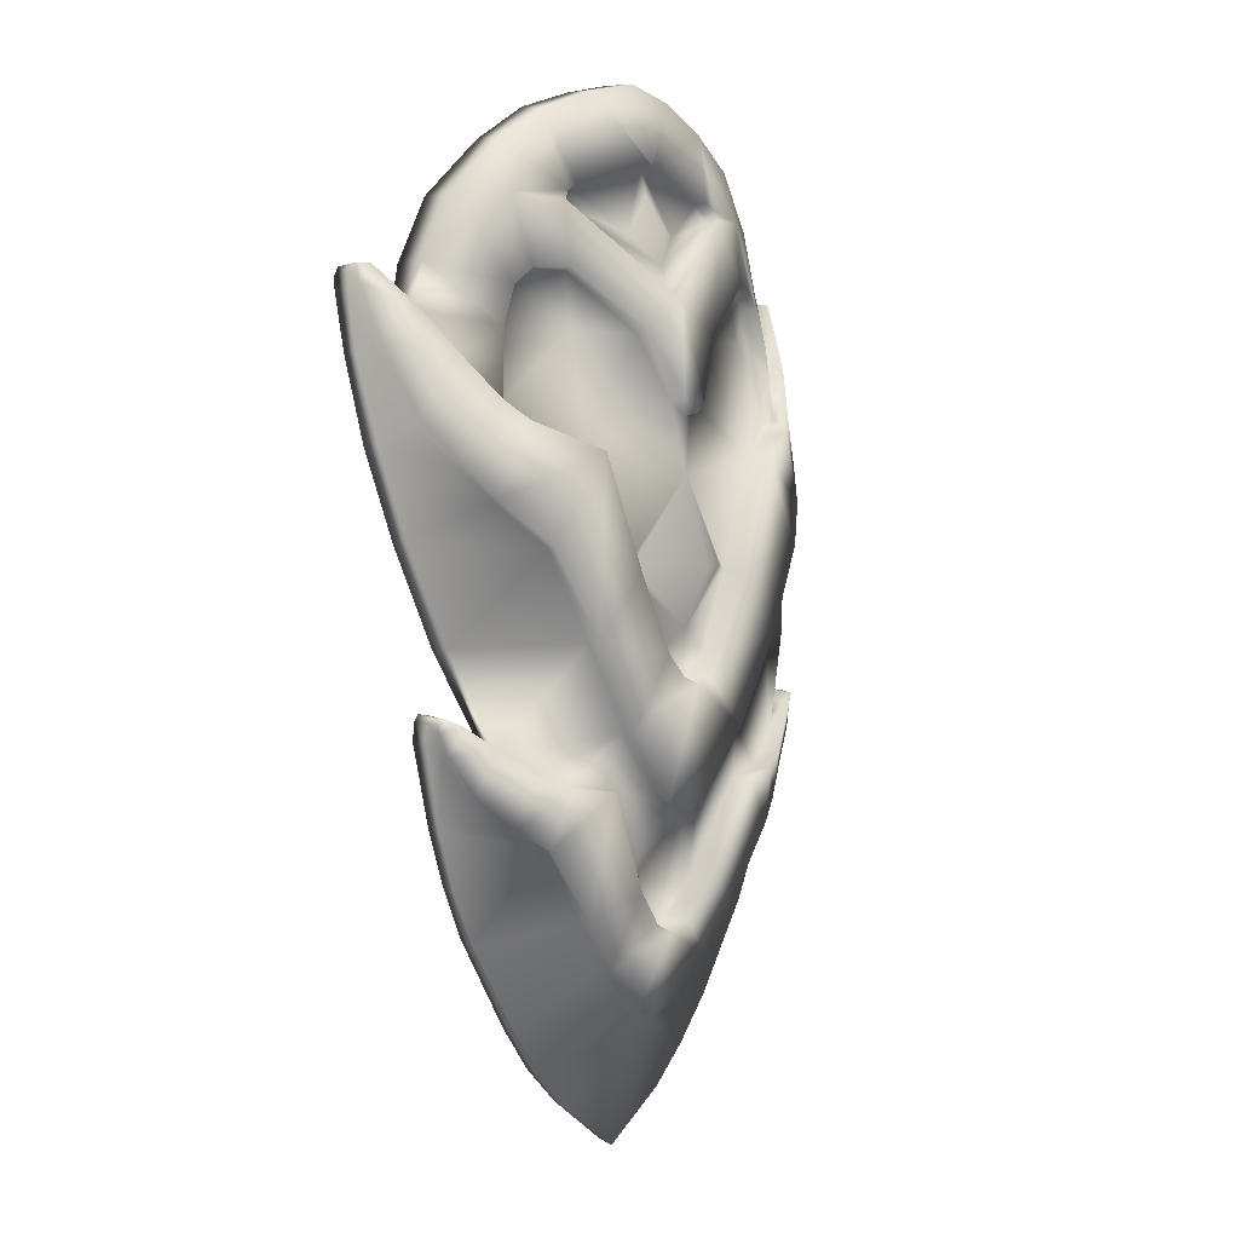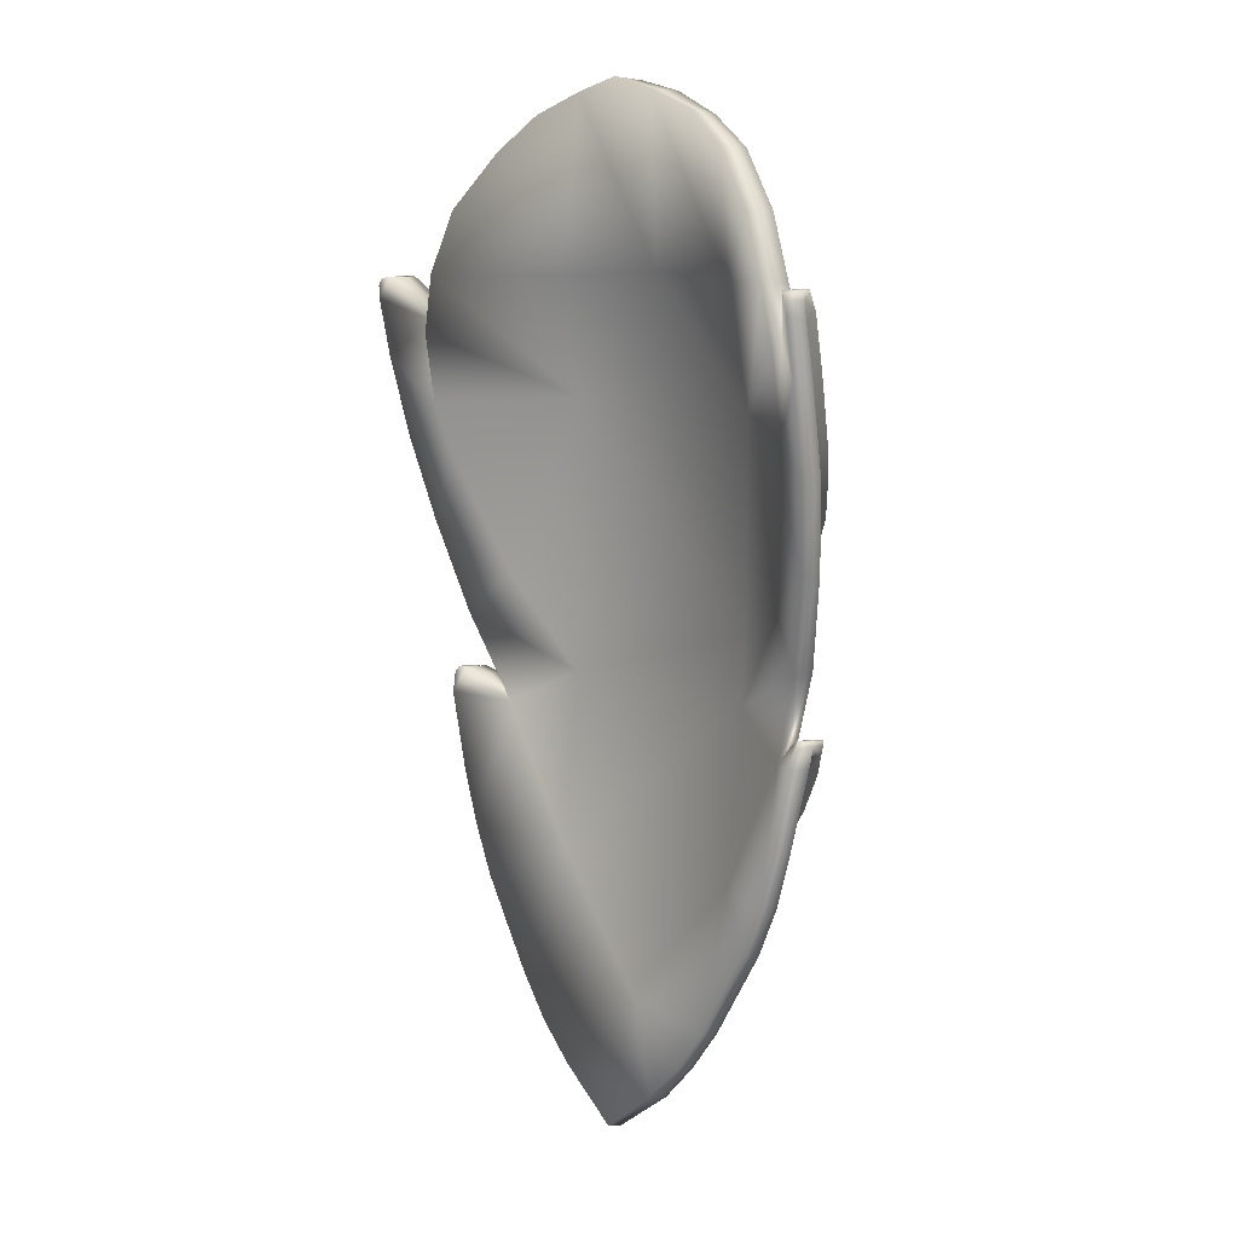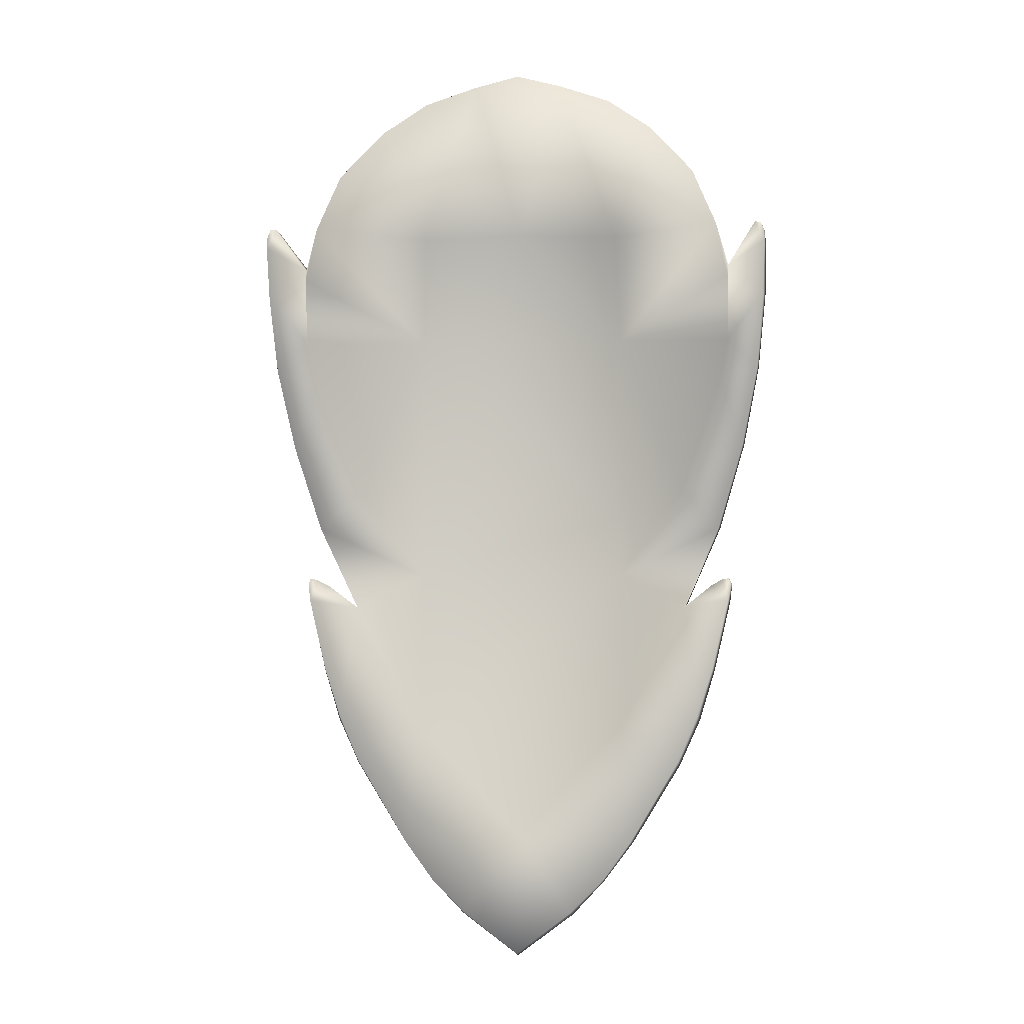
<metadata>
{"format":"obj","ext":"obj","renderer":"f3d","projection":"perspective","resolution":1024,"background":"white","views":[{"elev":2.2,"azim":124.9,"up":"+Z"},{"elev":9.7,"azim":39.6,"up":"+Z"},{"elev":-3.0,"azim":-3.1,"up":"+Z"}]}
</metadata>
<code>
o Paladin_Shield_01_Cube.016
v 0.1294 -0.03469 0.2797
v 0.09336 -0.02191 0.3063
v 0.1028 0.008928 0.1876
v 0.1969 0.001527 0.04914
v 0.1939 -0.00505 0.04596
v 0.1768 0.01597 0.02155
v 0.1808 0.02287 0.0222
v 0.2036 -0.01116 -0.1376
v 0.2018 -0.02186 -0.1389
v 0.193 -0.0159 -0.157
v 0.1976 -0.00712 -0.1548
v 0.01937 0.04373 -0.2921
v 0.03507 0.04037 -0.2831
v 0.03849 0.0592 -0.2852
v 0.0219 0.06111 -0.2937
v 0.1121 0.06588 0.05672
v 0.1577 0.0352 0.07707
v 0.1522 0.05098 -0.01009
v 0.04988 -0.0127 0.3218
v 0.05471 0.0138 0.3206
v 0.01609 0.02119 0.3294
v 0.01203 -0.00668 0.3315
v 0.1998 -0.03586 -0.1308
v 0.1967 -0.03974 -0.1457
v 0.202 -0.02345 -0.1463
v 0.2041 -0.02177 -0.1307
v 0.2268 -0.0718 0.1785
v 0.2275 -0.07066 0.1658
v 0.2263 -0.06897 0.1665
v 0.2262 -0.07028 0.1788
v 0.1069 0.007363 -0.2584
v 0.1626 -0.006548 -0.1516
v 0.1087 0.02304 -0.122
v 0.209 -0.02801 0.07397
v 0.2247 -0.04732 0.06127
v 0.02688 0.0953 -0.02438
v 0.06886 0.05854 -0.02359
v 0.02374 0.07374 -0.06924
v 0.03642 0.03968 -0.3514
v 0.03552 0.02985 -0.352
v 0.01781 0.03304 -0.359
v 0.01906 0.04163 -0.3587
v 0.1695 -0.02833 0.2364
v 0.1364 0.000405 0.239
v 0.1343 -0.0116 0.2791
v 0.2231 -0.07835 0.1242
v 0.2283 -0.0638 0.1251
v 0.2229 -0.0869 0.1686
v 0.1876 -0.02379 -0.2078
v 0.183 -0.03757 -0.2062
v 0.1695 -0.03555 -0.2488
v 0.1744 -0.02148 -0.2524
v 0.1999 -0.03723 0.1539
v 0.1848 -0.0146 0.1216
v 0.1573 0.011 0.1438
v 0.2042 -0.02899 0.1568
v 0.1905 -0.004349 0.1251
v 0.02392 0.07499 -0.2053
v 0.044 0.07283 -0.1937
v 0.04309 0.0649 -0.1942
v 0.0228 0.0673 -0.2062
v 0.02322 0.07019 0.1678
v 0.05817 0.06441 0.1444
v 0.03563 0.08073 0.09674
v 0.2141 -0.03112 -0.006433
v 0.1488 0.04184 -0.01088
v 0.2225 -0.04424 0.1305
v 0.2115 -0.02037 0.07948
v 0.1526 -0.03309 -0.2889
v 0.1569 -0.01881 -0.2918
v 0.09221 0.01041 0.2416
v 0.09542 0.01156 0.2347
v 0.08456 0.01209 0.2475
v 0.1638 0.01441 0.08724
v 0.1475 0.01841 0.07368
v 0.1616 0.004093 0.08449
v 0.0701 0.0299 -0.317
v 0.1152 -0.01295 -0.3611
v 0.08974 -0.009544 -0.3952
v 0.09883 -0.000403 0.3026
v 0.0255 0.08584 0.08624
v 0.1062 0.02562 0.1845
v 0.1286 0.009939 0.1855
v 0.1431 0.001092 0.1741
v 0.07615 0.05511 -0.02813
v 0.08069 0.07446 -0.02811
v 0.05243 0.07934 -0.08782
v 0.04933 0.06261 -0.08865
v 0.2204 -0.06333 0.06022
v 0.2096 -0.04631 -0.007605
v 0.1466 0.01174 0.1727
v 0.1548 -0.001444 0.1437
v 0.1081 0.03283 0.1425
v 0.1077 0.04476 0.05594
v 0.2226 -0.06853 0.1859
v 0.2245 -0.07014 0.1852
v 0.2258 -0.06388 0.184
v 0.224 -0.06202 0.1856
v 0.2186 -0.06476 0.1852
v 0.2201 -0.05664 0.1856
v 0.2159 -0.0818 0.1856
v 0.2219 -0.08774 0.1787
v 0.2197 -0.08647 0.1843
v 0.1184 0.06457 -0.0758
v 0.1109 -0.02722 -0.3596
v 0.01463 0.0112 -0.3585
v 0.08646 -0.02382 -0.3937
v 0.02556 0.08626 -0.1097
v 0.1967 -0.05495 0.1519
v 0.07107 0.03932 -0.318
v 0.2277 -0.05996 0.1714
v 0.1943 -0.02856 -0.1264
v 0.1857 -0.02122 -0.1317
v 0.1947 -0.06216 0.1421
v 0.1094 0.02648 0.09401
v 0.196 -0.05389 0.08656
v 0.1884 -0.03615 0.1894
v 0.1847 -0.06225 0.1879
v 0.1613 -0.007432 -0.04608
v 0.191 -0.04282 0.05025
v 0.1098 0.02532 -0.06626
v 0.09808 0.03154 -0.2779
v 0.1333 0.02594 -0.2215
v 0.08334 0.05988 -0.1432
v 0.09268 0.0485 -0.1831
v 0.1953 -0.0113 -0.07999
v 0.1182 0.05498 -0.0772
v 0.1654 0.008601 -0.1542
v 0.1218 0.0367 -0.1779
v 0.05868 0.05939 -0.259
v 0.05281 0.04129 -0.259
v 0.09672 0.06304 -0.1837
v 0.08393 0.06634 -0.1455
v 0.2213 -0.0531 0.128
v 0.1545 0.01148 -0.2075
v 0.1712 0.02163 0.09075
v 0.08727 0.02235 0.2478
v 0.09601 0.02117 0.2431
v 0.165 -0.05374 0.2366
v 0.01102 -0.0136 -0.4585
v 0.013 -0 -0.462
v 0.06208 -0.005983 -0.4252
v 0.05823 -0.01997 -0.4221
v 0.192 0.001888 -0.1334
v 0.1747 0.01601 -0.1486
v 0.1518 0.03433 -0.1682
v 0.1292 0.04963 -0.1788
v 0.1441 0.02103 -0.1702
v 0.1991 -0.01569 -0.1275
v 0.2034 -0.009775 -0.1288
v 0.2005 -0.005382 -0.1287
v 0.1798 0.003219 -0.1841
v 0.1576 0.02017 -0.2083
v 0.1892 -0.009311 -0.133
v 0.1909 -0.02731 -0.08065
v 0.1751 -0.004313 -0.1874
v 0.1367 0.03544 -0.2234
v 0.02281 0.06735 -0.1106
v 0.03625 0.06309 -0.1045
v 0.03913 0.08286 -0.1037
v 0.09907 0.04163 -0.2781
v 0.02382 0.0743 0.04247
v 0.02352 0.07224 0.08409
v 0.03334 0.06731 0.09431
v 0.02027 0.04041 0.2678
v 0.01727 0.02935 0.268
v 0.01895 0.04082 0.2681
v 0.1335 0.01832 0.1853
v 0.0999 0.0215 0.2362
v 0.1111 0.03416 0.1867
v 0.1987 -0.03322 -0.1258
v 0.2022 -0.0194 -0.1268
v 0.2045 -0.0104 -0.1319
v 0.0569 0.0525 0.1429
v 0.04216 0.03499 0.2172
v 0.02073 0.05308 0.2199
v 0.018 0.03435 0.2475
v 0.0203 0.05015 0.1939
v 0.01798 0.03416 0.1929
v 0.02137 0.05749 0.1672
v -0.1085 -6e-05 0.2797
v -0.07054 0.03417 0.1876
v -0.07026 0.001909 0.3063
v -0.1628 0.05388 0.04914
v -0.1413 0.06975 0.0222
v -0.1394 0.062 0.02155
v -0.1619 0.04674 0.04596
v -0.1728 0.04363 -0.1376
v -0.166 0.04581 -0.1548
v -0.1641 0.03609 -0.157
v -0.1742 0.03286 -0.1389
v 0.005453 0.06401 -0.2852
v 0.003357 0.04499 -0.2831
v -0.06319 0.09139 0.05672
v -0.1059 0.08856 -0.01009
v -0.1156 0.07498 0.07707
v -0.02596 -0.001663 0.3218
v -0.02304 0.02511 0.3206
v -0.1762 0.01888 -0.1308
v -0.1764 0.03362 -0.1307
v -0.1748 0.0314 -0.1463
v -0.1744 0.01428 -0.1457
v -0.2124 -0.007862 0.1785
v -0.2114 -0.006592 0.1788
v -0.2111 -0.005296 0.1665
v -0.2128 -0.006574 0.1658
v -0.07493 0.03383 -0.2584
v -0.07215 0.04937 -0.122
v -0.1322 0.03637 -0.1516
v -0.1828 0.02902 0.07397
v -0.2034 0.01502 0.06127
v -0.02385 0.07203 -0.02359
v 0.001865 0.04471 -0.3514
v -7.2e-05 0.03503 -0.352
v -0.1451 0.01746 0.2364
v -0.1065 0.02345 0.2791
v -0.1051 0.03556 0.239
v -0.2107 -0.01519 0.1242
v -0.213 -0.02345 0.1686
v -0.2116 0.000225 0.1251
v -0.1611 0.02696 -0.2078
v -0.1478 0.02542 -0.2524
v -0.1472 0.01056 -0.2488
v -0.1607 0.01246 -0.2062
v -0.1768 0.0176 0.1539
v -0.1222 0.05169 0.1438
v -0.1558 0.03499 0.1216
v -0.1583 0.04642 0.1251
v -0.1786 0.02673 0.1568
v 0.002669 0.07078 -0.1942
v 0.00406 0.07865 -0.1937
v 0.01433 0.08383 0.09674
v -0.01192 0.07462 0.1444
v -0.1052 0.07882 -0.01088
v -0.1886 0.02749 -0.006433
v -0.1831 0.03707 0.07948
v -0.2004 0.01733 0.1305
v -0.1302 0.00808 -0.2889
v -0.1303 0.023 -0.2918
v -0.05995 0.03256 0.2416
v -0.05214 0.03199 0.2475
v -0.0627 0.03458 0.2347
v -0.1274 0.0568 0.08724
v -0.1283 0.0463 0.08449
v -0.1107 0.056 0.07368
v -0.06327 0.01273 -0.3952
v -0.08868 0.01673 -0.3611
v -0.0332 0.04493 -0.317
v -0.06938 0.02408 0.3026
v -0.06901 0.05112 0.1845
v -0.1114 0.03814 0.1741
v -0.09499 0.04249 0.1855
v -0.03181 0.07082 -0.02813
v -0.003966 0.07037 -0.08865
v -0.002167 0.08728 -0.08782
v -0.03064 0.09066 -0.02811
v -0.1887 0.01167 -0.007605
v -0.2038 -0.00158 0.06022
v -0.1117 0.04935 0.1727
v -0.1234 0.03905 0.1437
v -0.06874 0.05856 0.1425
v -0.06505 0.06991 0.05594
v -0.2074 -0.005935 0.1859
v -0.2069 0.000709 0.1856
v -0.2092 -0.000574 0.184
v -0.2097 -0.006944 0.1852
v -0.2025 -0.003462 0.1852
v -0.2017 0.004753 0.1856
v -0.2048 -0.02056 0.1856
v -0.2098 -0.02396 0.1843
v -0.2122 -0.02455 0.1787
v -0.06962 0.09194 -0.0758
v -0.08859 0.001821 -0.3596
v -0.0642 -0.001892 -0.3937
v -0.1787 -0.0003 0.1519
v -0.03145 0.05424 -0.318
v -0.2099 0.003735 0.1714
v -0.1586 0.02889 -0.1317
v -0.1689 0.02431 -0.1264
v -0.1789 -0.007769 0.1421
v -0.1778 0.000529 0.08656
v -0.07188 0.05288 0.09401
v -0.1655 0.01536 0.1894
v -0.1693 -0.01072 0.1879
v -0.1312 0.03515 -0.04608
v -0.07252 0.05185 -0.06626
v -0.1698 0.009699 0.05025
v -0.09489 0.05916 -0.2215
v -0.05955 0.05448 -0.2779
v -0.04954 0.06921 -0.1831
v -0.03735 0.07745 -0.1432
v -0.165 0.04115 -0.07999
v -0.07215 0.08269 -0.0772
v -0.1306 0.05169 -0.1542
v -0.08083 0.0662 -0.1779
v -0.01384 0.06995 -0.259
v -0.04927 0.08429 -0.1837
v -0.01338 0.05093 -0.259
v -0.03607 0.08381 -0.1455
v -0.2018 0.008486 0.128
v -0.1193 0.05134 -0.2075
v -0.1325 0.06584 0.09075
v -0.05181 0.0426 0.2478
v -0.06053 0.04396 0.2431
v -0.148 -0.00818 0.2366
v -0.03604 -0.006249 -0.4221
v -0.03575 0.008257 -0.4252
v -0.1374 0.06145 -0.1486
v -0.158 0.05284 -0.1334
v -0.1103 0.07247 -0.1682
v -0.1066 0.05753 -0.1702
v -0.08419 0.08069 -0.1788
v -0.1698 0.03801 -0.1275
v -0.1683 0.0483 -0.1287
v -0.1723 0.04491 -0.1288
v -0.1198 0.06054 -0.2083
v -0.1459 0.05063 -0.1841
v -0.1586 0.04131 -0.133
v -0.1653 0.02453 -0.08065
v -0.1436 0.04208 -0.1874
v -0.09545 0.06924 -0.2234
v 0.01158 0.08687 -0.1037
v 0.008703 0.0671 -0.1045
v -0.05762 0.06443 -0.2781
v 0.0127 0.07032 0.09431
v 0.01756 0.0408 0.2678
v -0.09731 0.05192 0.1853
v -0.0713 0.06071 0.1867
v -0.06416 0.04538 0.2362
v -0.1745 0.02111 -0.1258
v -0.1739 0.03535 -0.1268
v -0.1735 0.04462 -0.1319
v -0.0141 0.06283 0.1429
v -0.004966 0.04185 0.2172
f 1 2 3
f 4 5 6 7
f 8 9 10 11
f 12 13 14 15
f 16 17 7 18
f 19 20 21 22
f 23 24 25 26
f 27 28 29 30
f 31 32 33
f 34 35 5
f 36 37 38
f 39 40 41 42
f 43 44 45
f 46 47 28 48
f 49 50 51 52
f 53 54 55
f 54 53 56 57
f 58 59 60 61
f 62 63 64
f 6 65 66
f 57 56 67 68
f 69 70 52 51
f 71 72 73
f 74 75 76
f 40 77 78 79
f 24 50 49 25
f 2 1 45 80
f 64 81 62
f 82 83 84
f 85 86 87 88
f 35 89 90 65
f 91 55 92 84
f 84 92 93 82
f 76 75 94 93 92
f 95 96 97 98
f 99 98 100
f 101 102 103
f 16 18 104 86
f 105 31 106 107
f 78 105 107 79
f 108 59 58
f 99 100 53 109
f 103 102 27 96
f 77 40 39 110
f 55 54 74
f 98 111 100
f 24 23 112 113
f 114 115 116
f 117 118 109 53
f 96 27 30
f 109 118 114
f 119 120 115 121
f 70 122 123 52
f 60 124 125
f 126 127 66
f 127 128 124
f 129 125 124
f 66 65 126
f 130 131 125 132
f 59 133 124 60
f 134 29 28 47
f 65 5 35
f 123 135 49 52
f 74 54 57 136
f 137 138 71 73
f 139 118 117 43
f 140 141 142 143
f 138 80 45 44
f 27 102 48 28
f 128 144 145
f 97 96 30
f 15 39 42
f 146 147 129 148
f 149 150 151
f 146 145 152 153
f 117 53 55 91
f 91 44 43 117
f 17 136 4 7
f 26 25 9
f 113 112 149 154
f 65 6 5
f 111 97 30 29
f 155 119 33 32
f 156 10 49
f 141 41 142
f 10 25 49
f 153 135 123 157
f 158 159 160 108
f 122 77 110 161
f 144 128 32 154
f 4 68 34 5
f 116 115 120
f 101 109 48
f 162 163 164
f 109 114 116
f 94 16 86 85
f 109 46 48
f 116 89 46
f 130 161 110 14
f 165 166 167
f 74 76 92 55
f 104 18 66 127
f 68 67 134 34
f 80 20 19 2
f 143 106 140
f 91 84 83 168
f 125 131 60
f 1 139 43 45
f 131 130 14 13
f 78 77 122 70
f 7 6 66 18
f 108 160 133 59
f 63 62 169 170
f 1 3 139
f 47 46 89 35
f 105 69 31
f 67 111 29 134
f 80 137 165 20
f 171 23 26 172
f 73 166 165 137
f 74 136 17 75
f 167 21 20 165
f 65 90 155 126
f 152 156 135 153
f 142 79 107 143
f 154 149 151 144
f 172 26 173 150
f 11 10 156 152
f 125 129 147 132
f 3 2 19
f 96 95 101 103
f 164 64 63 174
f 128 127 126
f 88 87 160 159
f 151 8 144
f 112 171 172 149
f 132 157 161
f 94 75 17 16
f 64 164 163 81
f 8 173 26 9
f 56 111 67
f 121 33 119
f 155 90 119
f 107 106 143
f 87 86 104 133
f 24 113 32
f 44 168 170 169
f 147 146 153 157
f 41 40 79 142
f 15 14 110 39
f 136 57 68 4
f 90 120 119
f 11 152 145 144
f 82 174 63 170
f 175 176 177
f 168 83 82 170
f 38 37 85 88
f 91 168 44
f 95 99 101
f 160 87 133
f 98 97 111
f 32 113 154
f 132 147 157
f 149 172 150
f 151 150 173
f 10 9 25
f 109 116 46
f 116 120 89
f 90 89 120
f 23 171 112
f 158 38 88 159
f 138 169 72 71
f 53 100 56
f 134 47 35 34
f 138 137 80
f 44 169 138
f 99 95 98
f 101 48 102
f 128 145 146 148
f 144 8 11
f 151 173 8
f 56 100 111
f 109 101 99
f 133 104 127 124
f 32 128 126 155
f 82 93 174
f 176 175 178
f 94 162 164 174
f 37 36 162
f 135 156 49
f 161 157 123 122
f 69 105 78 70
f 148 129 124 128
f 93 94 174
f 19 22 179
f 24 32 50
f 69 51 31
f 51 50 32 31
f 118 139 3
f 118 3 115 114
f 3 19 179
f 162 94 85 37
f 169 62 180 72
f 175 177 166 73
f 72 180 178 175
f 73 72 175
f 130 132 161
f 131 61 60
f 131 13 12 61
f 181 182 183
f 184 185 186 187
f 188 189 190 191
f 12 15 192 193
f 194 195 185 196
f 197 22 21 198
f 199 200 201 202
f 203 204 205 206
f 207 208 209
f 210 187 211
f 36 38 212
f 213 42 41 214
f 215 216 217
f 218 219 206 220
f 221 222 223 224
f 225 226 227
f 227 228 229 225
f 58 61 230 231
f 62 232 233
f 186 234 235
f 228 236 237 229
f 238 223 222 239
f 240 241 242
f 243 244 245
f 214 246 247 248
f 202 201 221 224
f 183 249 216 181
f 232 62 81
f 250 251 252
f 253 254 255 256
f 211 235 257 258
f 259 251 260 226
f 251 250 261 260
f 244 260 261 262 245
f 263 264 265 266
f 267 268 264
f 269 270 271
f 194 256 272 195
f 273 274 106 207
f 247 246 274 273
f 108 58 231
f 267 275 225 268
f 270 266 203 271
f 248 276 213 214
f 226 243 227
f 264 268 277
f 202 278 279 199
f 280 281 282
f 283 225 275 284
f 266 204 203
f 275 280 284
f 285 286 282 287
f 239 222 288 289
f 230 290 291
f 292 234 293
f 293 291 294
f 295 291 290
f 234 292 235
f 296 297 290 298
f 231 230 291 299
f 300 220 206 205
f 235 211 187
f 288 222 221 301
f 243 302 228 227
f 303 241 240 304
f 305 215 283 284
f 140 306 307 141
f 304 217 216 249
f 203 206 219 271
f 294 308 309
f 265 204 266
f 15 42 213
f 310 311 295 312
f 313 314 315
f 310 316 317 308
f 283 259 226 225
f 259 283 215 217
f 196 185 184 302
f 200 191 201
f 278 318 313 279
f 235 187 186
f 277 205 204 265
f 319 209 208 285
f 320 221 190
f 141 307 41
f 190 221 201
f 316 321 288 301
f 158 108 322 323
f 289 324 276 248
f 309 318 209 294
f 184 187 210 236
f 281 287 282
f 269 219 275
f 162 325 163
f 275 281 280
f 262 253 256 194
f 275 219 218
f 281 218 258
f 296 192 276 324
f 326 167 166
f 243 226 260 244
f 272 293 234 195
f 236 210 300 237
f 249 183 197 198
f 306 140 106
f 259 327 252 251
f 290 230 298
f 181 216 215 305
f 298 193 192 296
f 247 239 289 248
f 185 195 234 186
f 108 231 299 322
f 233 328 329 62
f 181 305 182
f 220 211 258 218
f 273 207 238
f 237 300 205 277
f 249 198 326 303
f 330 331 200 199
f 241 303 326 166
f 243 245 196 302
f 167 326 198 21
f 235 292 319 257
f 317 316 301 320
f 307 306 274 246
f 318 309 314 313
f 331 315 332 200
f 189 317 320 190
f 290 297 312 295
f 182 197 183
f 266 270 269 263
f 325 333 233 232
f 294 292 293
f 254 323 322 255
f 314 309 188
f 279 313 331 330
f 297 324 321
f 262 194 196 245
f 232 81 163 325
f 188 191 200 332
f 229 237 277
f 286 285 208
f 319 285 257
f 274 306 106
f 255 299 272 256
f 202 209 278
f 217 329 328 327
f 312 321 316 310
f 41 307 246 214
f 15 213 276 192
f 302 184 236 228
f 257 285 287
f 189 309 308 317
f 250 328 233 333
f 334 177 176
f 327 328 250 252
f 38 254 253 212
f 259 217 327
f 263 269 267
f 322 299 255
f 264 277 265
f 209 318 278
f 297 321 312
f 313 315 331
f 314 332 315
f 190 201 191
f 275 218 281
f 281 258 287
f 257 287 258
f 199 279 330
f 158 323 254 38
f 304 240 242 329
f 225 229 268
f 300 210 211 220
f 304 249 303
f 217 304 329
f 121 115 282 286
f 267 264 263
f 269 271 219
f 294 311 310 308
f 309 189 188
f 314 188 332
f 229 277 268
f 275 267 269
f 299 291 293 272
f 209 319 292 294
f 250 333 261
f 176 178 334
f 262 333 325 162
f 212 162 36
f 301 221 320
f 324 289 288 321
f 238 239 247 273
f 311 294 291 295
f 261 333 262
f 197 179 22
f 202 224 209
f 238 207 223
f 223 207 209 224
f 284 182 305
f 284 280 282 182
f 182 179 197
f 162 212 253 262
f 329 242 180 62
f 334 241 166 177
f 242 334 178 180
f 241 334 242
f 296 324 297
f 298 230 61
f 298 61 12 193
f 121 286 208 33
f 33 208 207 31
f 106 31 207
f 182 282 179
f 3 179 115
f 115 179 282

</code>
